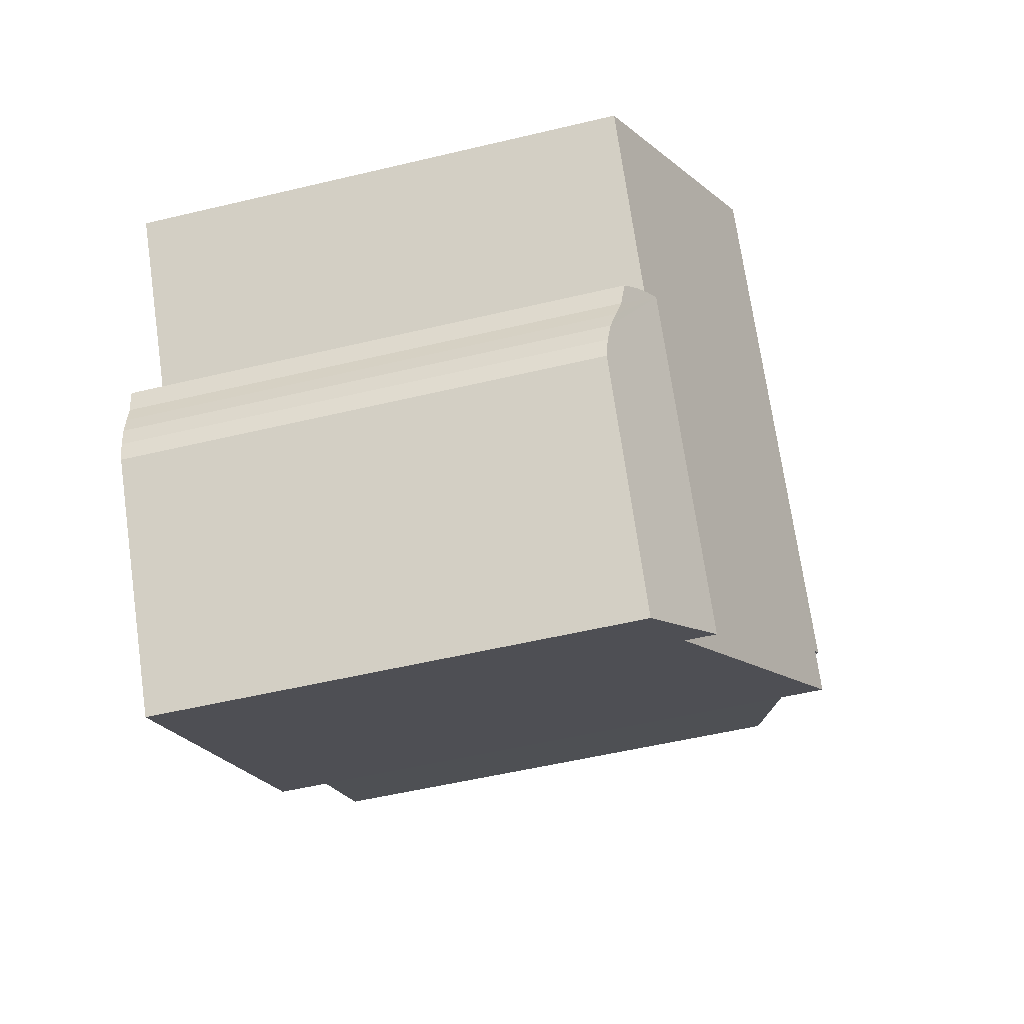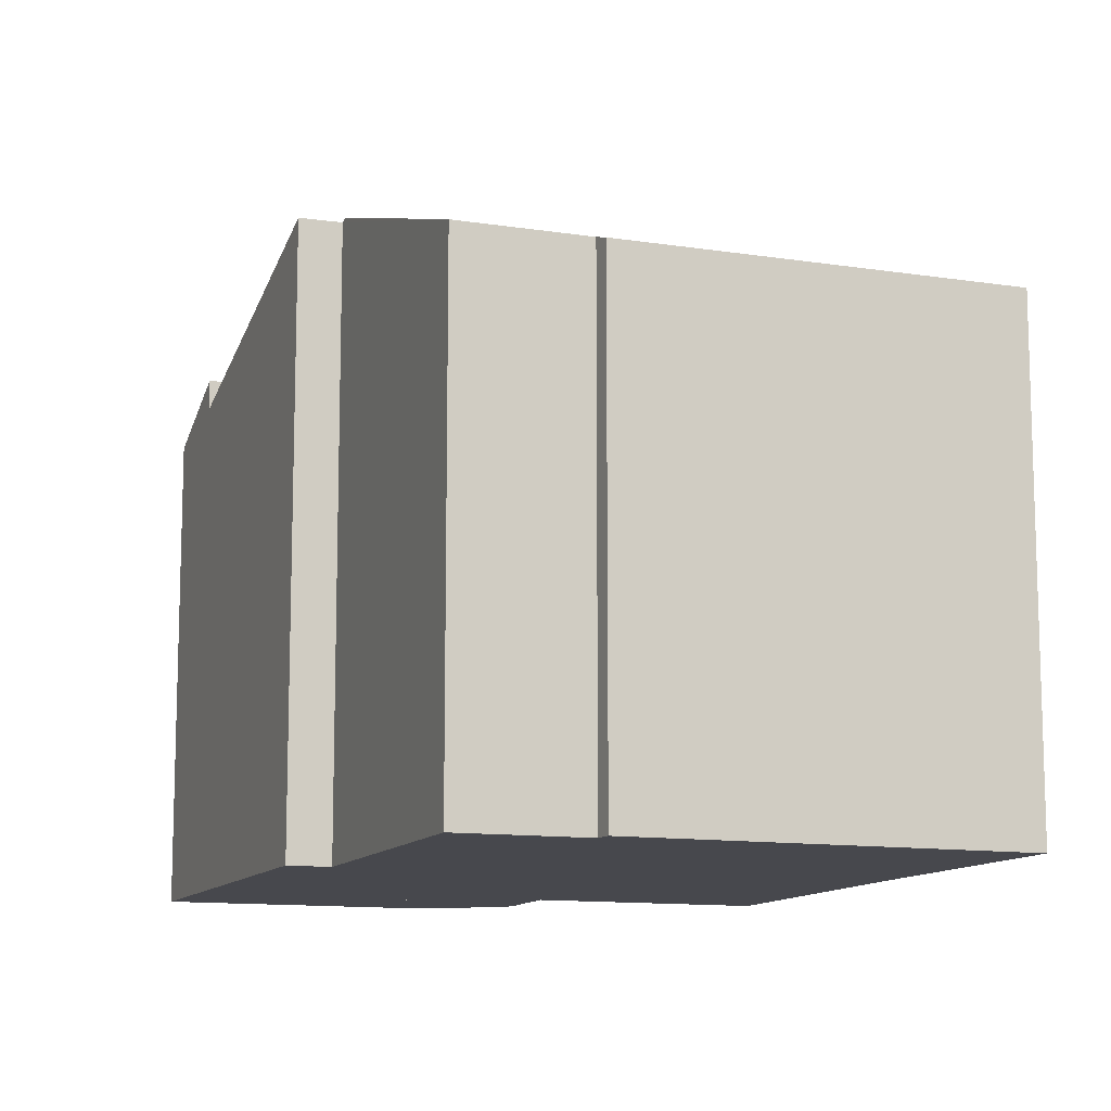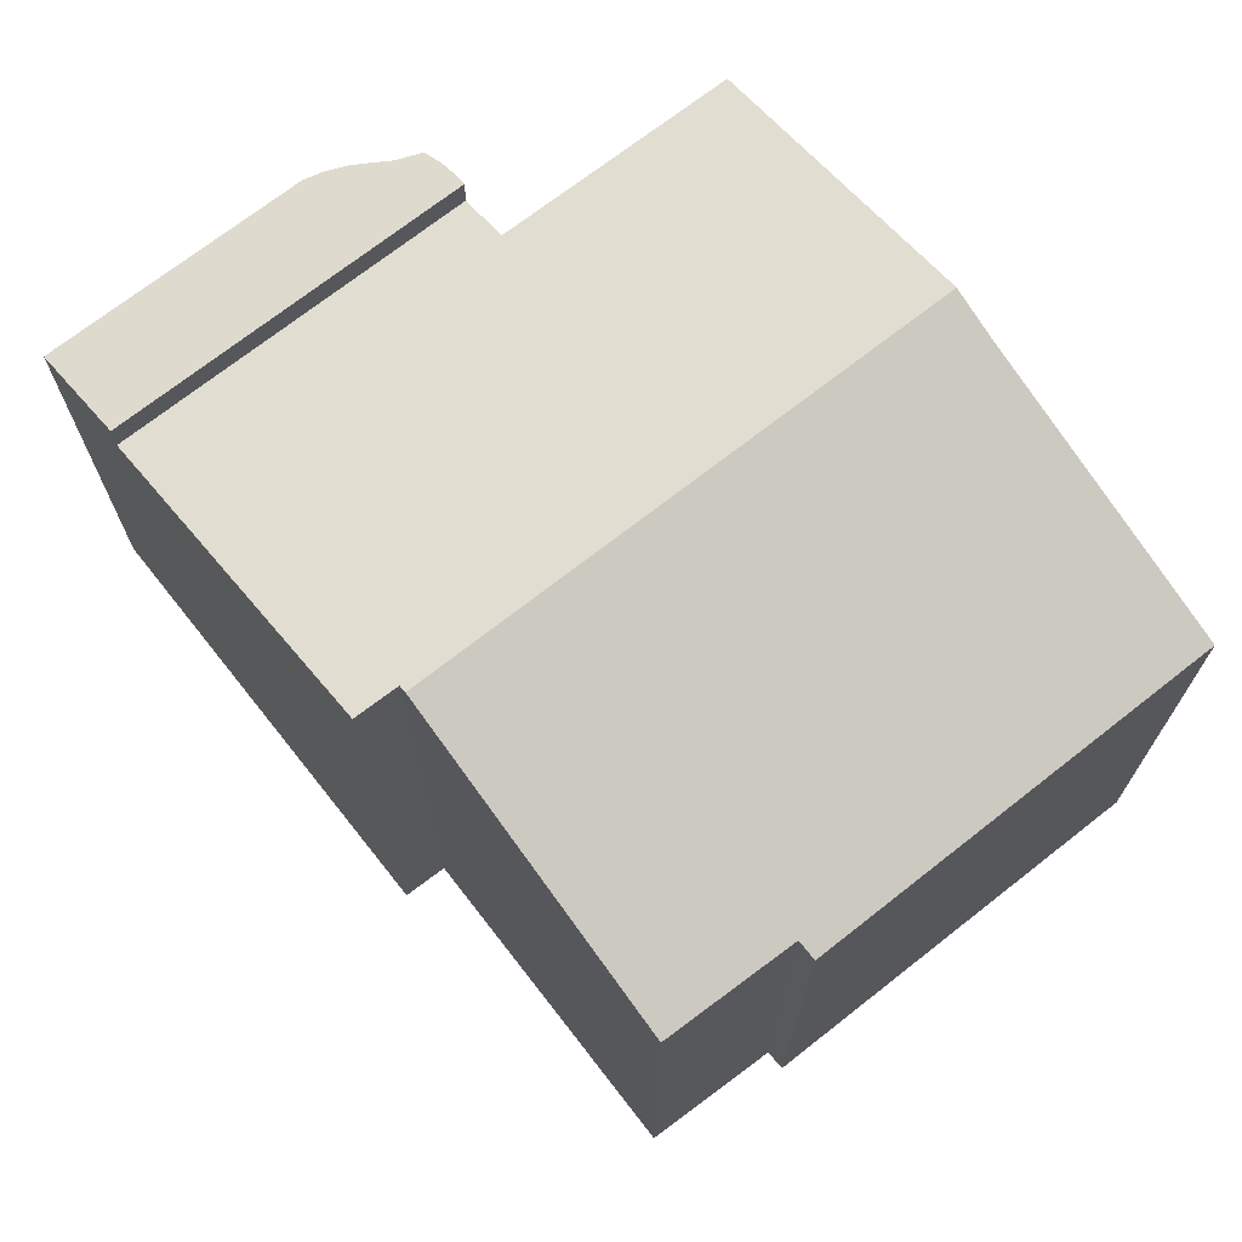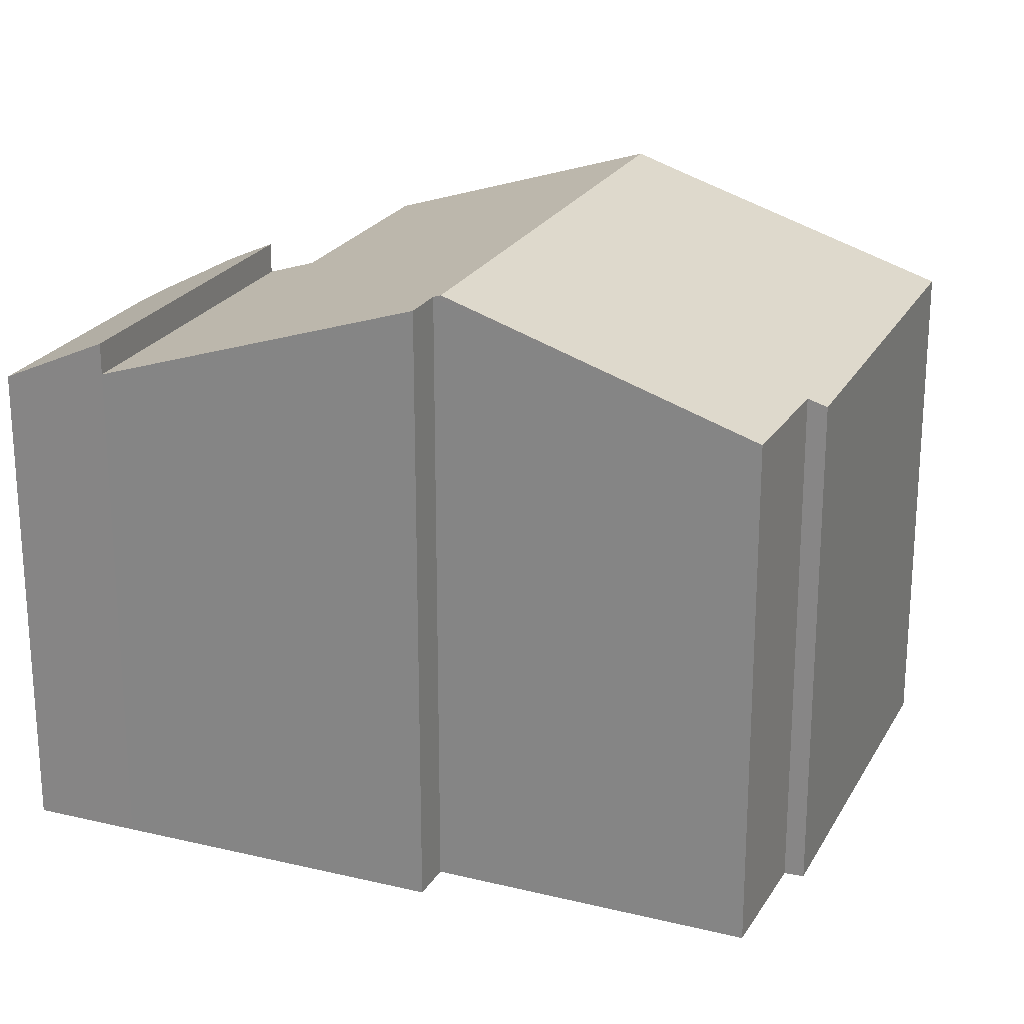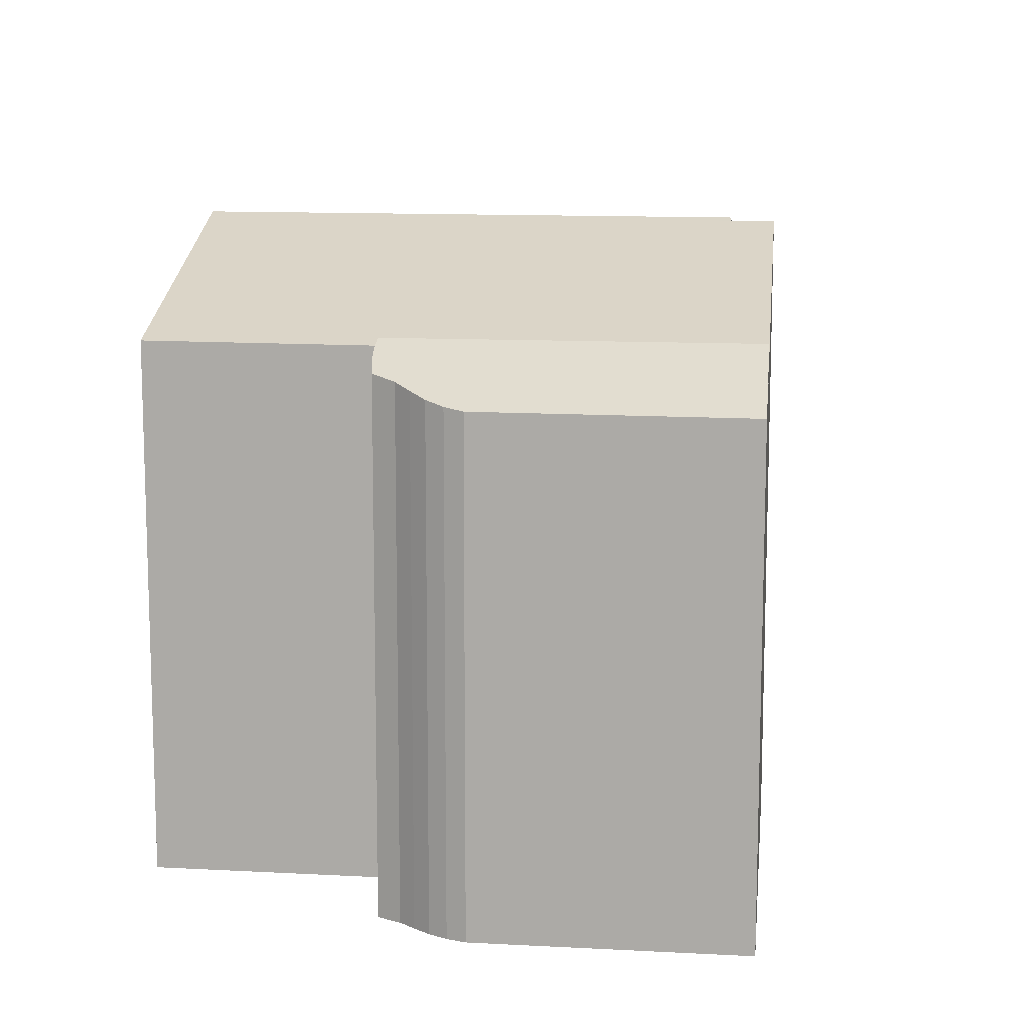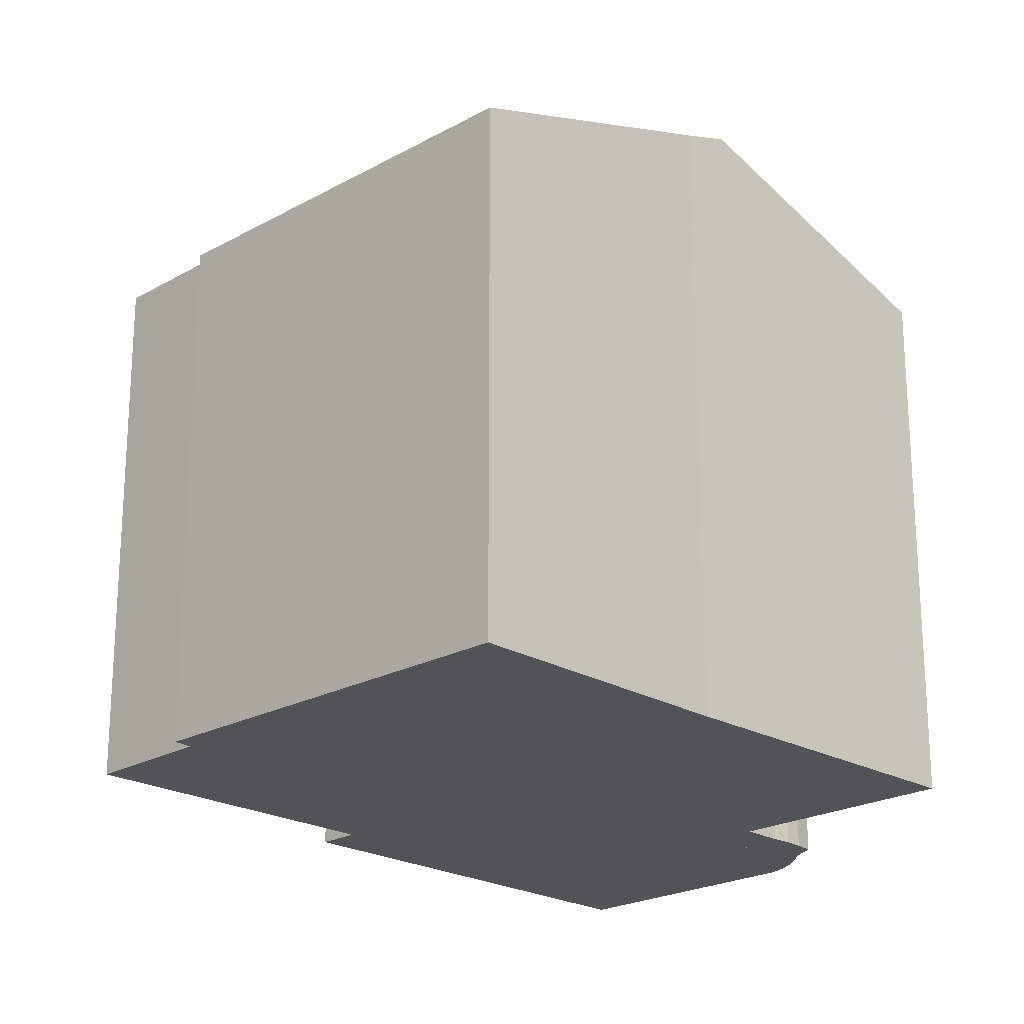
<metadata>
{"format":"obj","ext":"obj","renderer":"f3d","projection":"perspective","resolution":1024,"background":"white","views":[{"elev":-52.5,"azim":104.5,"up":"+Z"},{"elev":-11.7,"azim":-75.8,"up":"+Y"},{"elev":72.5,"azim":-93.0,"up":"+Y"},{"elev":23.1,"azim":-122.5,"up":"+Y"},{"elev":12.4,"azim":131.6,"up":"+Y"},{"elev":-21.9,"azim":-10.7,"up":"+Y"}]}
</metadata>
<code>
v  4.847 12.42 -4.449
v  5.34 12.43 -3.719
v  10.33 10.26 -8.348
v  14.32 10.3 -2.411
v  14.42 10.26 -2.467
v  13.6 10.58 -1.887
v  11.45 12.48 5.325
v  5.211 12.48 -3.629
v  16.29 10.6 2.042
v  5.955 10.31 9.239
v  1.486 10.42 2.224
v  1.181 10.29 2.473
v  10.62 12.15 5.887
v  0 10.44 6.39e-16
v  10.62 -3.605e-16 5.887
v  16.29 -1.25e-16 2.042
v  11.45 -3.261e-16 5.325
v  13.6 1.155e-16 -1.887
v  14.32 1.476e-16 -2.411
v  14.42 1.511e-16 -2.467
v  5.955 -5.657e-16 9.239
v  10.33 5.112e-16 -8.348
v  4.847 2.724e-16 -4.449
v  5.34 2.277e-16 -3.719
v  0 0 0
v  5.211 2.222e-16 -3.629
v  1.486 -1.362e-16 2.224
v  1.181 -1.514e-16 2.473
v  10.33 10.9 -8.348
v  15.11 9.926 -5.23
v  12.1 9.917 -9.613
v  14.42 10.89 -2.467
v  15.22 9.981 -4.853
v  15.27 10.07 -4.453
v  15.24 10.18 -4.051
v  15.21 10.29 -3.651
v  15.28 10.4 -3.139
v  14.98 10.58 -2.845
v  14.66 10.76 -2.61
v  14.66 1.598e-16 -2.61
v  14.98 1.742e-16 -2.845
v  15.28 1.922e-16 -3.139
v  15.21 2.236e-16 -3.651
v  15.24 2.481e-16 -4.051
v  15.27 2.727e-16 -4.453
v  15.22 2.972e-16 -4.853
v  15.11 3.202e-16 -5.23
v  12.1 5.886e-16 -9.613
g defaultobject
f 1 2 3
f 3 4 5
f 4 3 6
f 6 3 7
f 7 3 2
f 7 2 8
f 7 9 6
f 10 11 12
f 11 10 8
f 8 10 13
f 8 13 7
f 8 14 11
f 13 9 7
f 9 13 15
f 9 15 16
f 16 15 17
f 18 4 6
f 4 18 19
f 19 5 4
f 5 19 20
f 10 15 13
f 15 10 21
f 16 6 9
f 6 16 18
f 20 3 5
f 3 20 22
f 3 23 1
f 23 3 22
f 2 14 8
f 14 2 24
f 14 24 25
f 25 24 26
f 27 12 11
f 12 27 28
f 1 24 2
f 24 1 23
f 25 11 14
f 11 25 27
f 12 21 10
f 21 12 28
f 28 27 21
f 21 24 15
f 24 21 26
f 26 21 27
f 26 27 25
f 17 18 16
f 18 17 22
f 22 17 24
f 22 24 23
f 24 17 15
f 19 22 20
f 22 19 18
f 29 30 31
f 30 29 32
f 30 32 33
f 33 32 34
f 34 32 35
f 35 32 36
f 36 32 37
f 37 32 38
f 38 32 39
f 22 32 29
f 32 22 20
f 20 39 32
f 39 20 40
f 40 38 39
f 38 40 41
f 41 37 38
f 37 41 42
f 42 36 37
f 36 42 43
f 43 35 36
f 35 43 44
f 44 34 35
f 34 44 45
f 45 33 34
f 33 45 46
f 46 30 33
f 30 46 47
f 47 31 30
f 31 47 48
f 31 22 29
f 22 31 48
f 22 40 20
f 40 22 41
f 41 22 42
f 42 22 43
f 43 22 44
f 44 22 45
f 45 22 46
f 46 22 47
f 47 22 48

</code>
